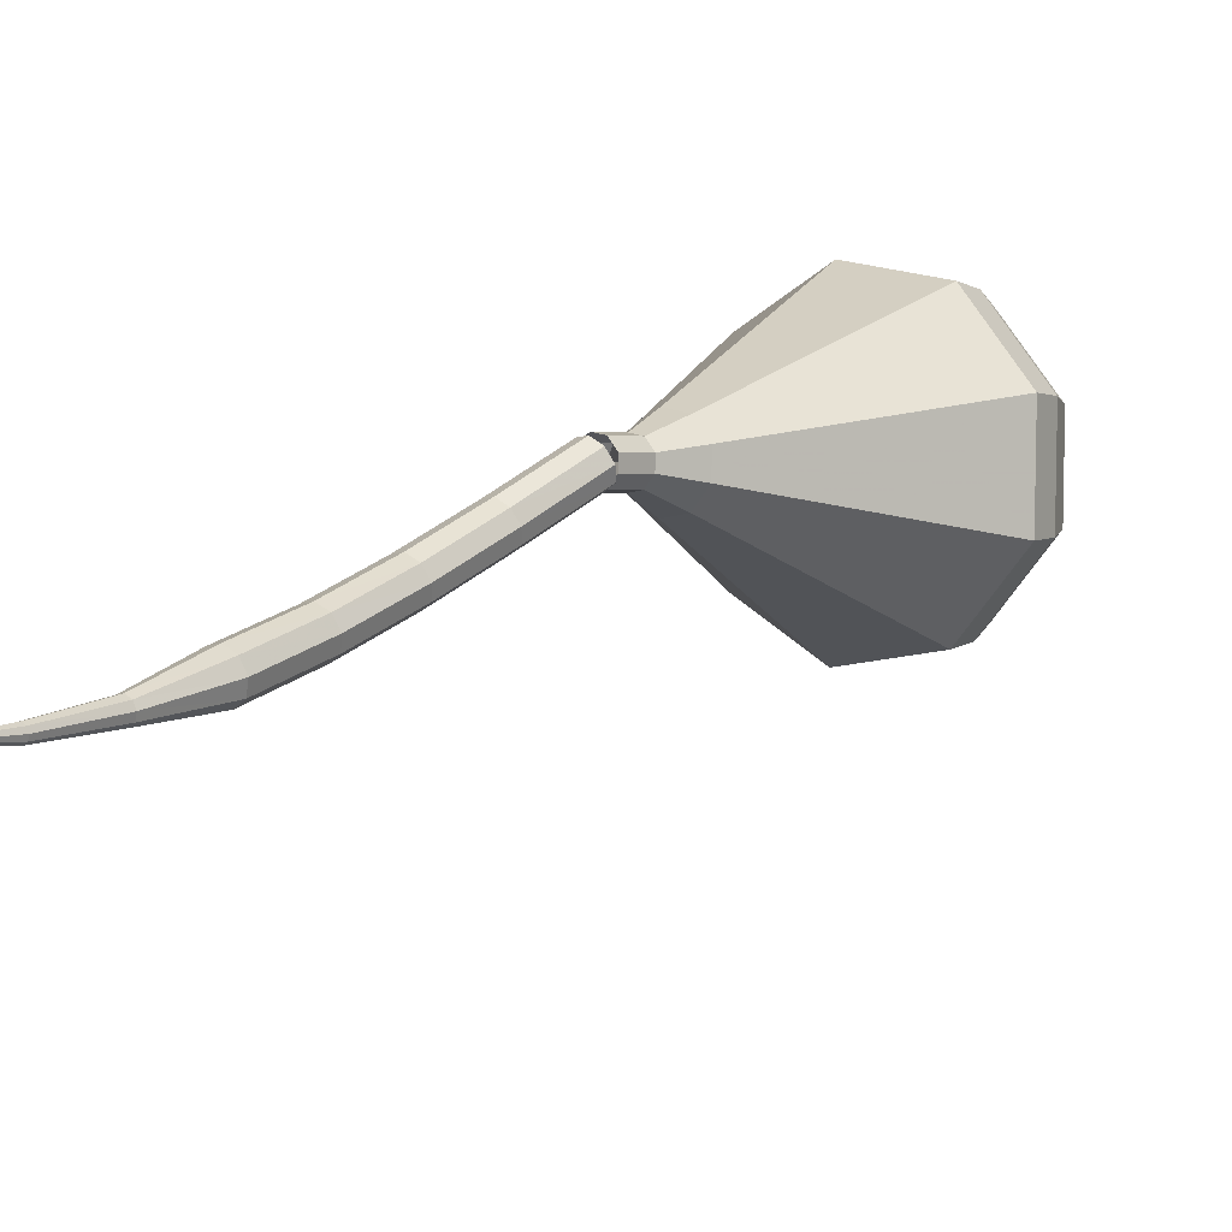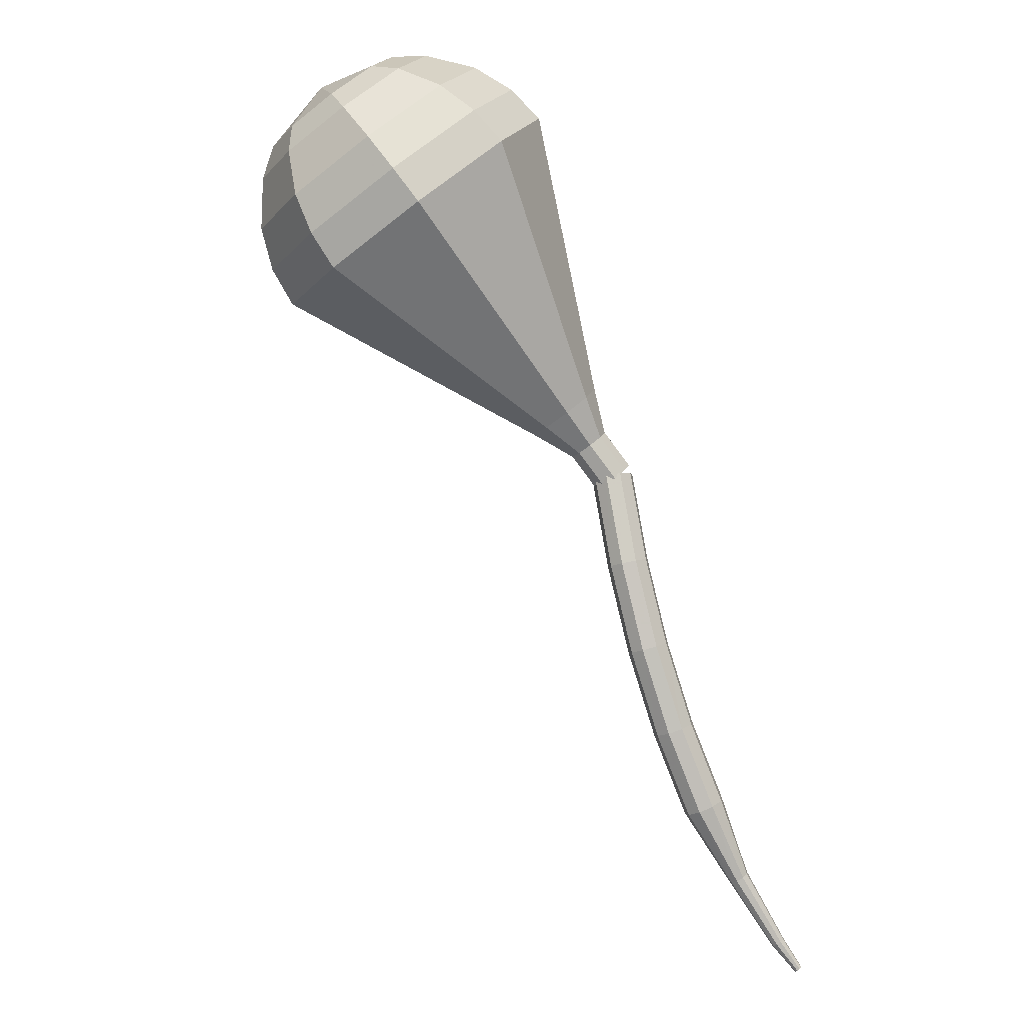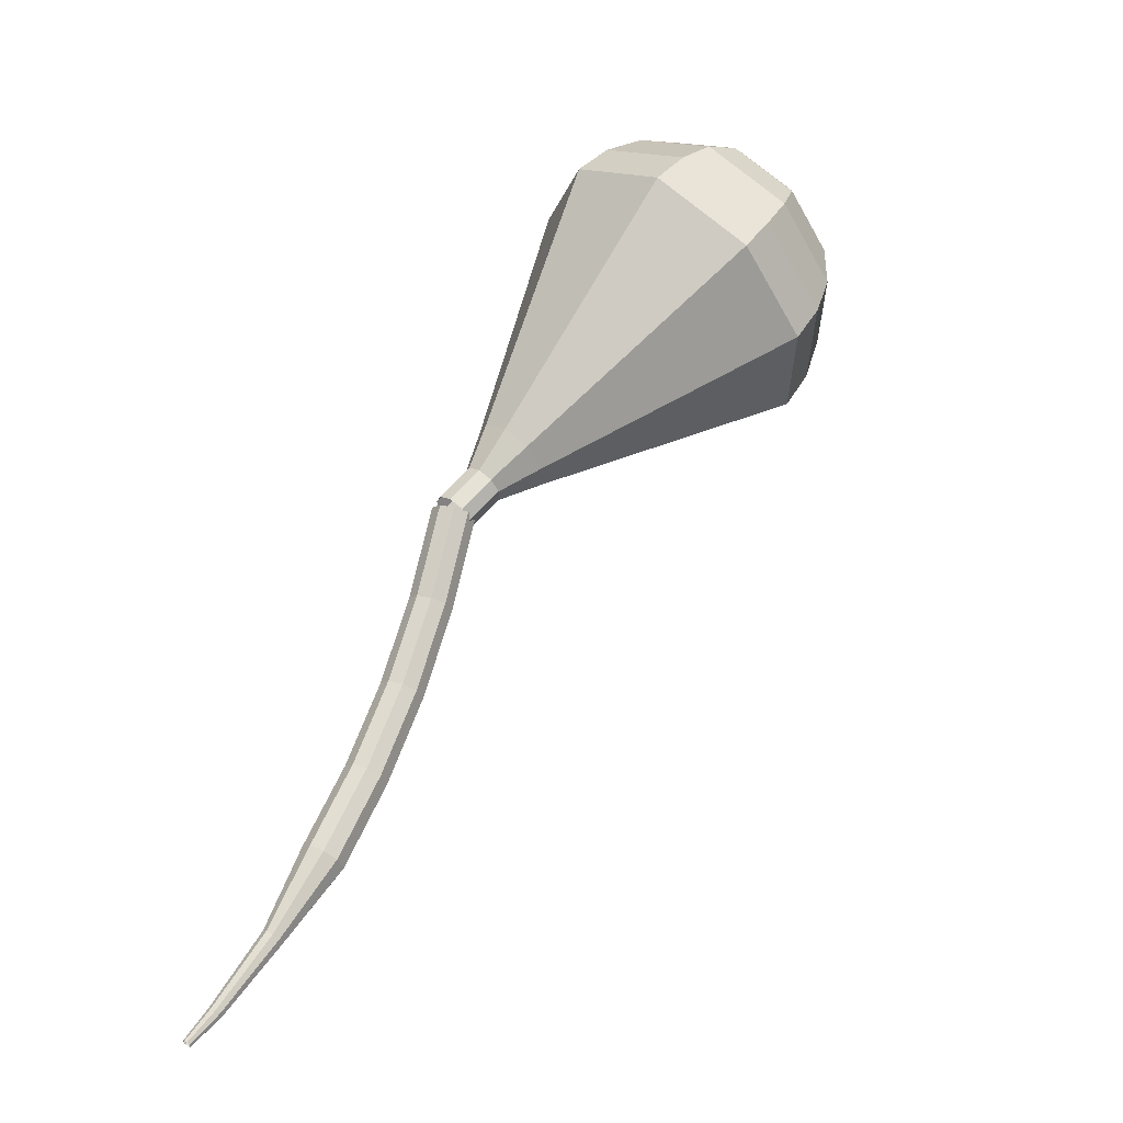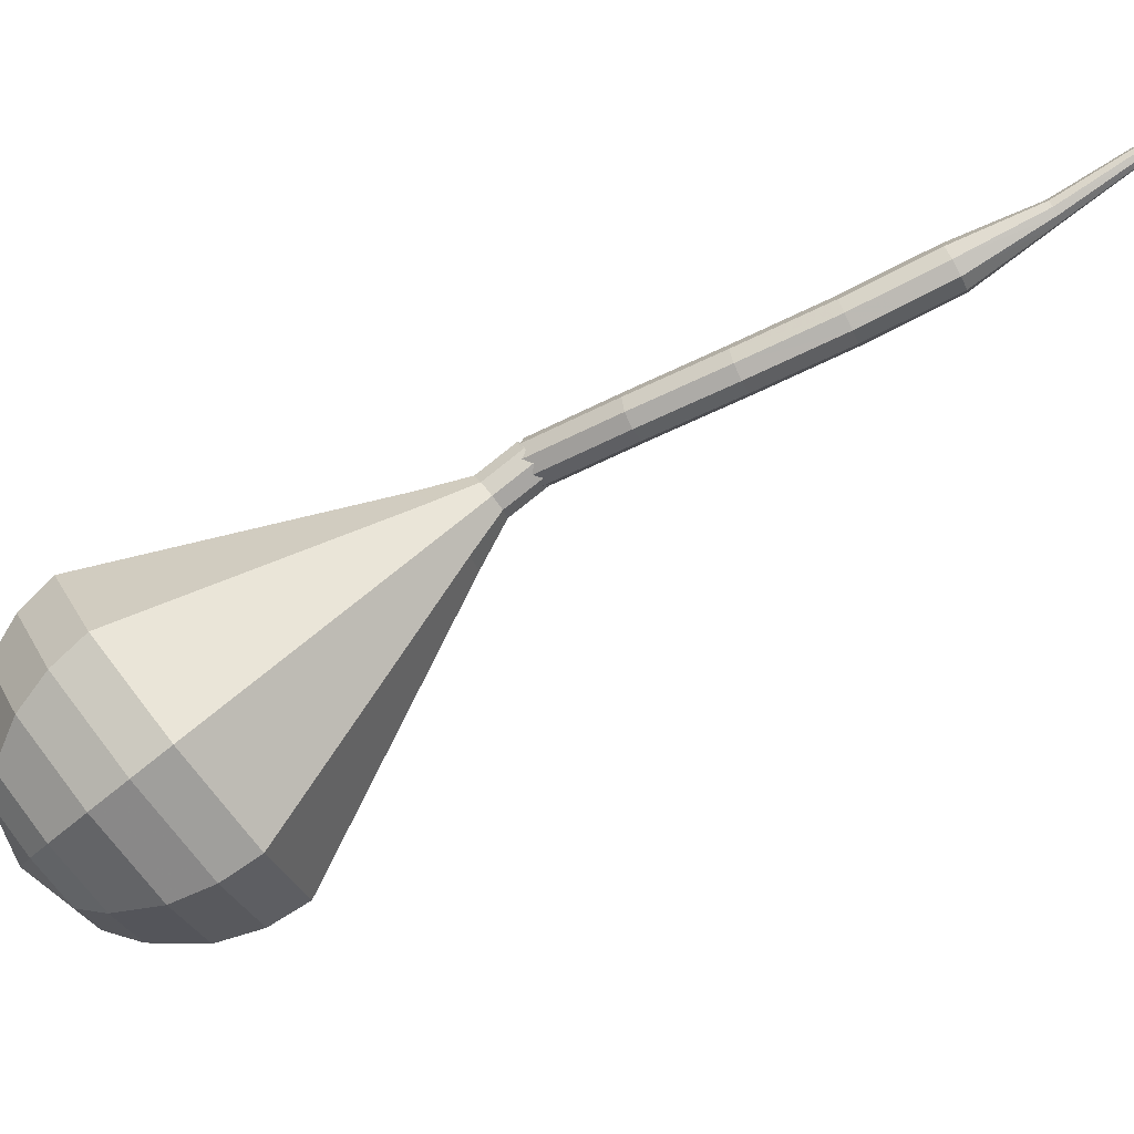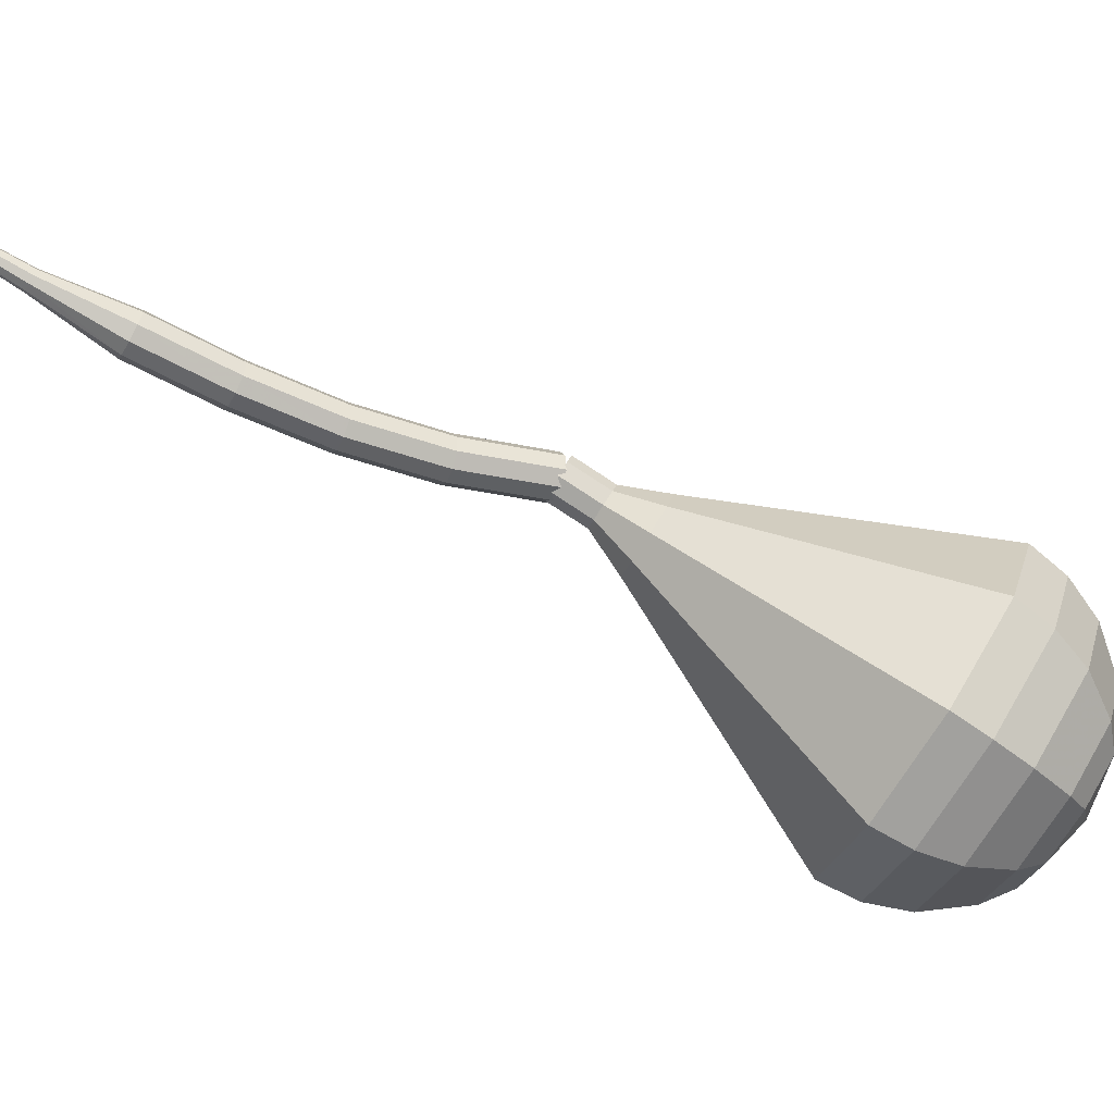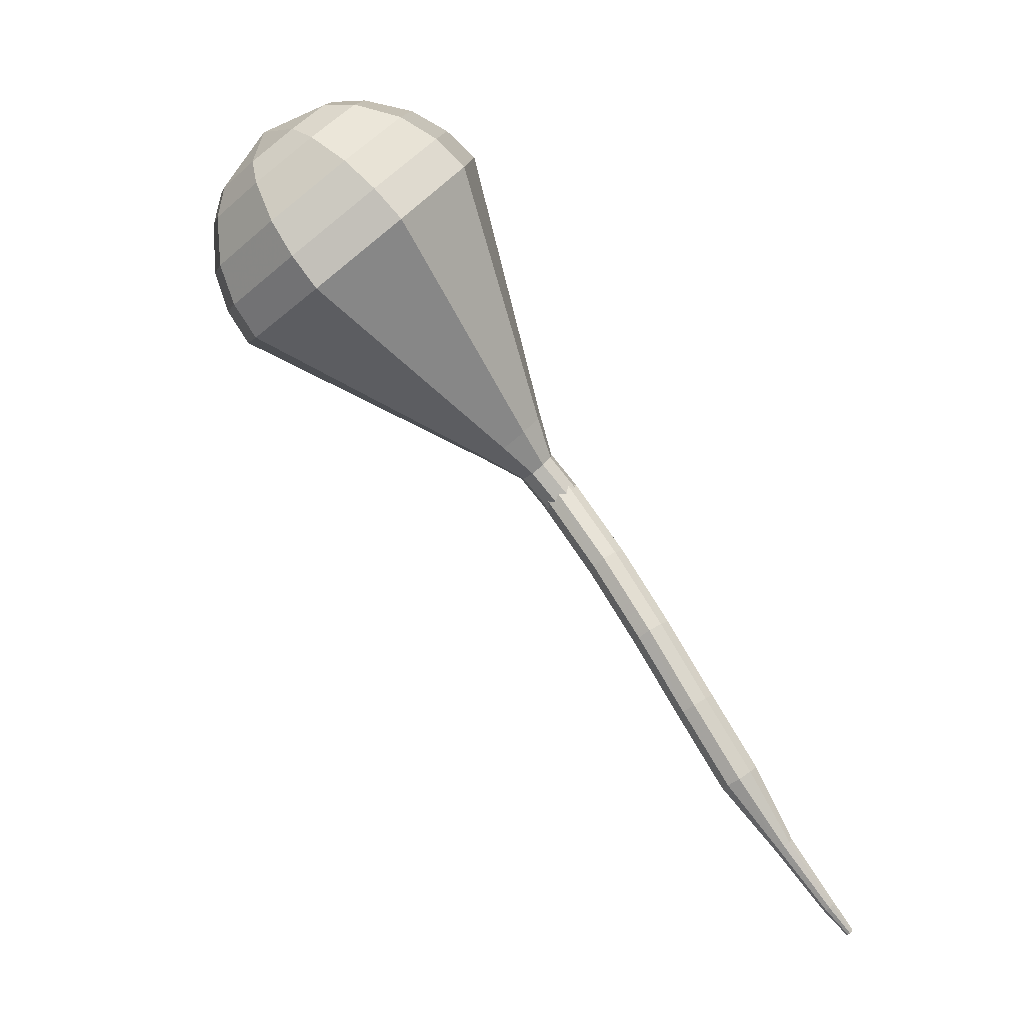
<metadata>
{"format":"obj","ext":"obj","renderer":"f3d","projection":"perspective","resolution":1024,"background":"white","views":[{"elev":34.9,"azim":6.9,"up":"+Z"},{"elev":28.1,"azim":-113.7,"up":"+Y"},{"elev":-50.8,"azim":60.8,"up":"+Y"},{"elev":-52.9,"azim":-94.7,"up":"+Z"},{"elev":-38.7,"azim":33.9,"up":"+Z"},{"elev":-6.6,"azim":-160.1,"up":"+Y"}]}
</metadata>
<code>
g tube1
v 129 141.7 111.9
v 129.2 141.6 111.3
v 129.7 141.2 110.9
v 130.2 140.8 111
v 130.6 140.5 111.6
v 130.5 140.5 112.2
v 130.2 140.7 112.8
v 129.6 141.1 112.9
v 129.2 141.5 112.5
v 129 141.7 111.9
v 126.4 138.2 111.6
v 126.6 138.1 110.9
v 127.1 137.7 110.6
v 127.7 137.4 110.7
v 128 137.1 111.2
v 128 137.1 111.9
v 127.6 137.3 112.4
v 127.1 137.7 112.6
v 126.6 138 112.2
v 126.4 138.2 111.6
v 124.1 134.6 111.7
v 124.3 134.4 111
v 124.8 134.1 110.7
v 125.4 133.8 110.8
v 125.8 133.6 111.3
v 125.8 133.6 112
v 125.4 133.9 112.5
v 124.9 134.2 112.6
v 124.3 134.5 112.3
v 124.1 134.6 111.7
v 122 131 112.1
v 122.2 130.8 111.5
v 122.7 130.4 111.1
v 123.3 130.1 111.3
v 123.7 130 111.8
v 123.8 130 112.4
v 123.4 130.3 113
v 122.8 130.7 113.1
v 122.3 130.9 112.7
v 122 131 112.1
v 120.1 127.4 112.9
v 120.2 127.2 112.3
v 120.7 126.8 111.9
v 121.3 126.5 112
v 121.7 126.4 112.6
v 121.8 126.5 113.2
v 121.5 126.9 113.7
v 120.9 127.2 113.8
v 120.3 127.4 113.5
v 120.1 127.4 112.9
v 118.6 123.9 113.9
v 118.6 123.7 113.6
v 118.8 123.5 113.5
v 119.1 123.4 113.5
v 119.4 123.3 113.8
v 119.4 123.4 114.1
v 119.3 123.6 114.4
v 119 123.8 114.4
v 118.7 123.9 114.2
v 118.6 123.9 113.9
v 116.8 120.8 115.3
v 116.8 120.7 115.1
v 116.9 120.5 114.9
v 117.1 120.4 115
v 117.3 120.4 115.1
v 117.3 120.5 115.4
v 117.3 120.6 115.5
v 117.1 120.7 115.6
v 116.9 120.8 115.5
v 116.8 120.8 115.3
v 116 119.4 116
v 116 119.3 115.9
v 116.1 119.2 115.8
v 116.2 119.2 115.8
v 116.3 119.2 115.9
v 116.4 119.2 116
v 116.3 119.3 116.1
v 116.2 119.4 116.2
v 116.1 119.4 116.1
v 116 119.4 116
f 1 2 12
f 12 11 1
f 2 3 13
f 13 12 2
f 3 4 14
f 14 13 3
f 4 5 15
f 15 14 4
f 5 6 16
f 16 15 5
f 6 7 17
f 17 16 6
f 7 8 18
f 18 17 7
f 8 9 19
f 19 18 8
f 9 10 20
f 20 19 9
f 11 12 22
f 22 21 11
f 12 13 23
f 23 22 12
f 13 14 24
f 24 23 13
f 14 15 25
f 25 24 14
f 15 16 26
f 26 25 15
f 16 17 27
f 27 26 16
f 17 18 28
f 28 27 17
f 18 19 29
f 29 28 18
f 19 20 30
f 30 29 19
f 21 22 32
f 32 31 21
f 22 23 33
f 33 32 22
f 23 24 34
f 34 33 23
f 24 25 35
f 35 34 24
f 25 26 36
f 36 35 25
f 26 27 37
f 37 36 26
f 27 28 38
f 38 37 27
f 28 29 39
f 39 38 28
f 29 30 40
f 40 39 29
f 31 32 42
f 42 41 31
f 32 33 43
f 43 42 32
f 33 34 44
f 44 43 33
f 34 35 45
f 45 44 34
f 35 36 46
f 46 45 35
f 36 37 47
f 47 46 36
f 37 38 48
f 48 47 37
f 38 39 49
f 49 48 38
f 39 40 50
f 50 49 39
f 41 42 52
f 52 51 41
f 42 43 53
f 53 52 42
f 43 44 54
f 54 53 43
f 44 45 55
f 55 54 44
f 45 46 56
f 56 55 45
f 46 47 57
f 57 56 46
f 47 48 58
f 58 57 47
f 48 49 59
f 59 58 48
f 49 50 60
f 60 59 49
f 51 52 62
f 62 61 51
f 52 53 63
f 63 62 52
f 53 54 64
f 64 63 53
f 54 55 65
f 65 64 54
f 55 56 66
f 66 65 55
f 56 57 67
f 67 66 56
f 57 58 68
f 68 67 57
f 58 59 69
f 69 68 58
f 59 60 70
f 70 69 59
f 61 62 72
f 72 71 61
f 62 63 73
f 73 72 62
f 63 64 74
f 74 73 63
f 64 65 75
f 75 74 64
f 65 66 76
f 76 75 65
f 66 67 77
f 77 76 66
f 67 68 78
f 78 77 67
f 68 69 79
f 79 78 68
f 69 70 80
f 80 79 69
v 130.6 140.5 111.9
v 130.3 140.4 111.3
v 129.7 140.6 111
v 129.2 141 111.1
v 128.9 141.5 111.6
v 129.1 141.7 112.2
v 129.6 141.7 112.7
v 130.2 141.3 112.8
v 130.6 140.9 112.5
v 130.6 140.5 111.9
v 130.6 140.5 111.9
v 130.3 140.4 111.3
v 129.7 140.6 111
v 129.2 141 111.1
v 128.9 141.5 111.6
v 129.1 141.7 112.2
v 129.6 141.7 112.7
v 130.2 141.3 112.8
v 130.6 140.9 112.5
v 130.6 140.5 111.9
v 131.6 142 111
v 131.3 141.9 110.5
v 130.7 142.1 110.2
v 130.2 142.5 110.3
v 130 143 110.7
v 130.1 143.2 111.4
v 130.6 143.2 111.8
v 131.2 142.8 111.9
v 131.6 142.4 111.6
v 131.6 142 111
v 133.4 143 110.2
v 132.7 142.8 109.1
v 131.7 143.2 108.5
v 130.7 144 108.7
v 130.2 144.8 109.6
v 130.6 145.3 110.8
v 131.5 145.2 111.6
v 132.6 144.5 111.8
v 133.3 143.7 111.3
v 133.4 143 110.2
v 135.2 144 109.3
v 134.2 143.7 107.7
v 132.6 144.3 106.8
v 131.1 145.5 107.1
v 130.5 146.7 108.4
v 130.9 147.4 110.2
v 132.3 147.2 111.5
v 134 146.3 111.8
v 135.1 145 110.9
v 135.2 144 109.3
v 137 144.9 108.5
v 135.7 144.6 106.3
v 133.5 145.4 105.1
v 131.6 146.9 105.5
v 130.7 148.6 107.3
v 131.3 149.5 109.6
v 133.1 149.3 111.4
v 135.3 148 111.8
v 136.9 146.3 110.6
v 137 144.9 108.5
v 140.6 146.8 106.7
v 138.6 146.3 103.5
v 135.4 147.5 101.7
v 132.4 149.9 102.3
v 131.1 152.3 105
v 132.1 153.7 108.5
v 134.8 153.3 111.1
v 138.1 151.4 111.7
v 140.4 148.9 110
v 140.6 146.8 106.7
v 144.2 148.8 105
v 141.6 148 100.6
v 137.3 149.6 98.33
v 133.3 152.8 99.14
v 131.6 156.1 102.7
v 132.8 157.9 107.3
v 136.5 157.4 110.9
v 140.9 154.9 111.7
v 143.9 151.5 109.4
v 144.2 148.8 105
v 144.9 150.3 104.2
v 142.4 149.6 99.98
v 138.3 151.1 97.74
v 134.4 154.2 98.52
v 132.7 157.4 102
v 133.9 159.1 106.4
v 137.5 158.7 109.9
v 141.7 156.2 110.6
v 144.7 152.9 108.4
v 144.9 150.3 104.2
v 145.3 152.1 103.4
v 143 151.5 99.62
v 139.3 152.9 97.61
v 135.9 155.6 98.31
v 134.3 158.5 101.4
v 135.4 160 105.4
v 138.6 159.6 108.5
v 142.4 157.4 109.2
v 145 154.5 107.2
v 145.3 152.1 103.4
v 145 154.4 102.6
v 143.2 153.9 99.7
v 140.4 155 98.17
v 137.8 157.1 98.7
v 136.6 159.2 101
v 137.4 160.4 104.1
v 139.9 160.1 106.5
v 142.8 158.4 107
v 144.8 156.2 105.5
v 145 154.4 102.6
v 144.3 155.8 102.2
v 143.1 155.5 100.1
v 141 156.3 98.95
v 139.1 157.8 99.34
v 138.2 159.4 101.1
v 138.8 160.3 103.3
v 140.6 160 105
v 142.7 158.8 105.4
v 144.2 157.1 104.3
v 144.3 155.8 102.2
v 141.8 158.6 101.8
v 141.8 158.6 101.8
v 141.8 158.6 101.8
v 141.8 158.6 101.8
v 141.8 158.6 101.8
v 141.8 158.6 101.8
v 141.8 158.6 101.8
v 141.8 158.6 101.8
v 141.8 158.6 101.8
v 141.8 158.6 101.8
f 81 82 92
f 92 91 81
f 82 83 93
f 93 92 82
f 83 84 94
f 94 93 83
f 84 85 95
f 95 94 84
f 85 86 96
f 96 95 85
f 86 87 97
f 97 96 86
f 87 88 98
f 98 97 87
f 88 89 99
f 99 98 88
f 89 90 100
f 100 99 89
f 91 92 102
f 102 101 91
f 92 93 103
f 103 102 92
f 93 94 104
f 104 103 93
f 94 95 105
f 105 104 94
f 95 96 106
f 106 105 95
f 96 97 107
f 107 106 96
f 97 98 108
f 108 107 97
f 98 99 109
f 109 108 98
f 99 100 110
f 110 109 99
f 101 102 112
f 112 111 101
f 102 103 113
f 113 112 102
f 103 104 114
f 114 113 103
f 104 105 115
f 115 114 104
f 105 106 116
f 116 115 105
f 106 107 117
f 117 116 106
f 107 108 118
f 118 117 107
f 108 109 119
f 119 118 108
f 109 110 120
f 120 119 109
f 111 112 122
f 122 121 111
f 112 113 123
f 123 122 112
f 113 114 124
f 124 123 113
f 114 115 125
f 125 124 114
f 115 116 126
f 126 125 115
f 116 117 127
f 127 126 116
f 117 118 128
f 128 127 117
f 118 119 129
f 129 128 118
f 119 120 130
f 130 129 119
f 121 122 132
f 132 131 121
f 122 123 133
f 133 132 122
f 123 124 134
f 134 133 123
f 124 125 135
f 135 134 124
f 125 126 136
f 136 135 125
f 126 127 137
f 137 136 126
f 127 128 138
f 138 137 127
f 128 129 139
f 139 138 128
f 129 130 140
f 140 139 129
f 131 132 142
f 142 141 131
f 132 133 143
f 143 142 132
f 133 134 144
f 144 143 133
f 134 135 145
f 145 144 134
f 135 136 146
f 146 145 135
f 136 137 147
f 147 146 136
f 137 138 148
f 148 147 137
f 138 139 149
f 149 148 138
f 139 140 150
f 150 149 139
f 141 142 152
f 152 151 141
f 142 143 153
f 153 152 142
f 143 144 154
f 154 153 143
f 144 145 155
f 155 154 144
f 145 146 156
f 156 155 145
f 146 147 157
f 157 156 146
f 147 148 158
f 158 157 147
f 148 149 159
f 159 158 148
f 149 150 160
f 160 159 149
f 151 152 162
f 162 161 151
f 152 153 163
f 163 162 152
f 153 154 164
f 164 163 153
f 154 155 165
f 165 164 154
f 155 156 166
f 166 165 155
f 156 157 167
f 167 166 156
f 157 158 168
f 168 167 157
f 158 159 169
f 169 168 158
f 159 160 170
f 170 169 159
f 161 162 172
f 172 171 161
f 162 163 173
f 173 172 162
f 163 164 174
f 174 173 163
f 164 165 175
f 175 174 164
f 165 166 176
f 176 175 165
f 166 167 177
f 177 176 166
f 167 168 178
f 178 177 167
f 168 169 179
f 179 178 168
f 169 170 180
f 180 179 169
f 171 172 182
f 182 181 171
f 172 173 183
f 183 182 172
f 173 174 184
f 184 183 173
f 174 175 185
f 185 184 174
f 175 176 186
f 186 185 175
f 176 177 187
f 187 186 176
f 177 178 188
f 188 187 177
f 178 179 189
f 189 188 178
f 179 180 190
f 190 189 179
f 181 182 192
f 192 191 181
f 182 183 193
f 193 192 182
f 183 184 194
f 194 193 183
f 184 185 195
f 195 194 184
f 185 186 196
f 196 195 185
f 186 187 197
f 197 196 186
f 187 188 198
f 198 197 187
f 188 189 199
f 199 198 188
f 189 190 200
f 200 199 189
f 191 192 202
f 202 201 191
f 192 193 203
f 203 202 192
f 193 194 204
f 204 203 193
f 194 195 205
f 205 204 194
f 195 196 206
f 206 205 195
f 196 197 207
f 207 206 196
f 197 198 208
f 208 207 197
f 198 199 209
f 209 208 198
f 199 200 210
f 210 209 199

</code>
